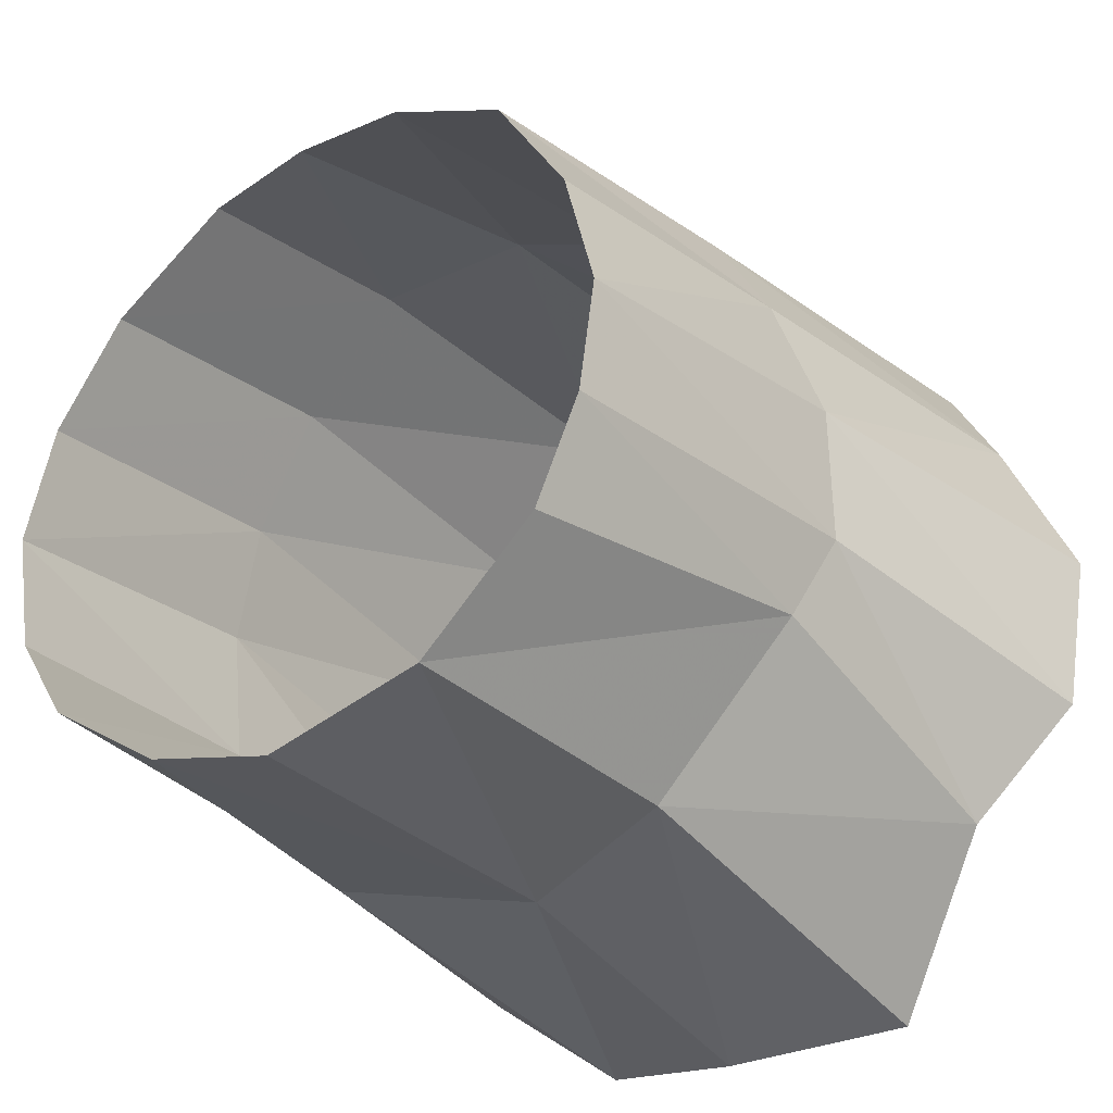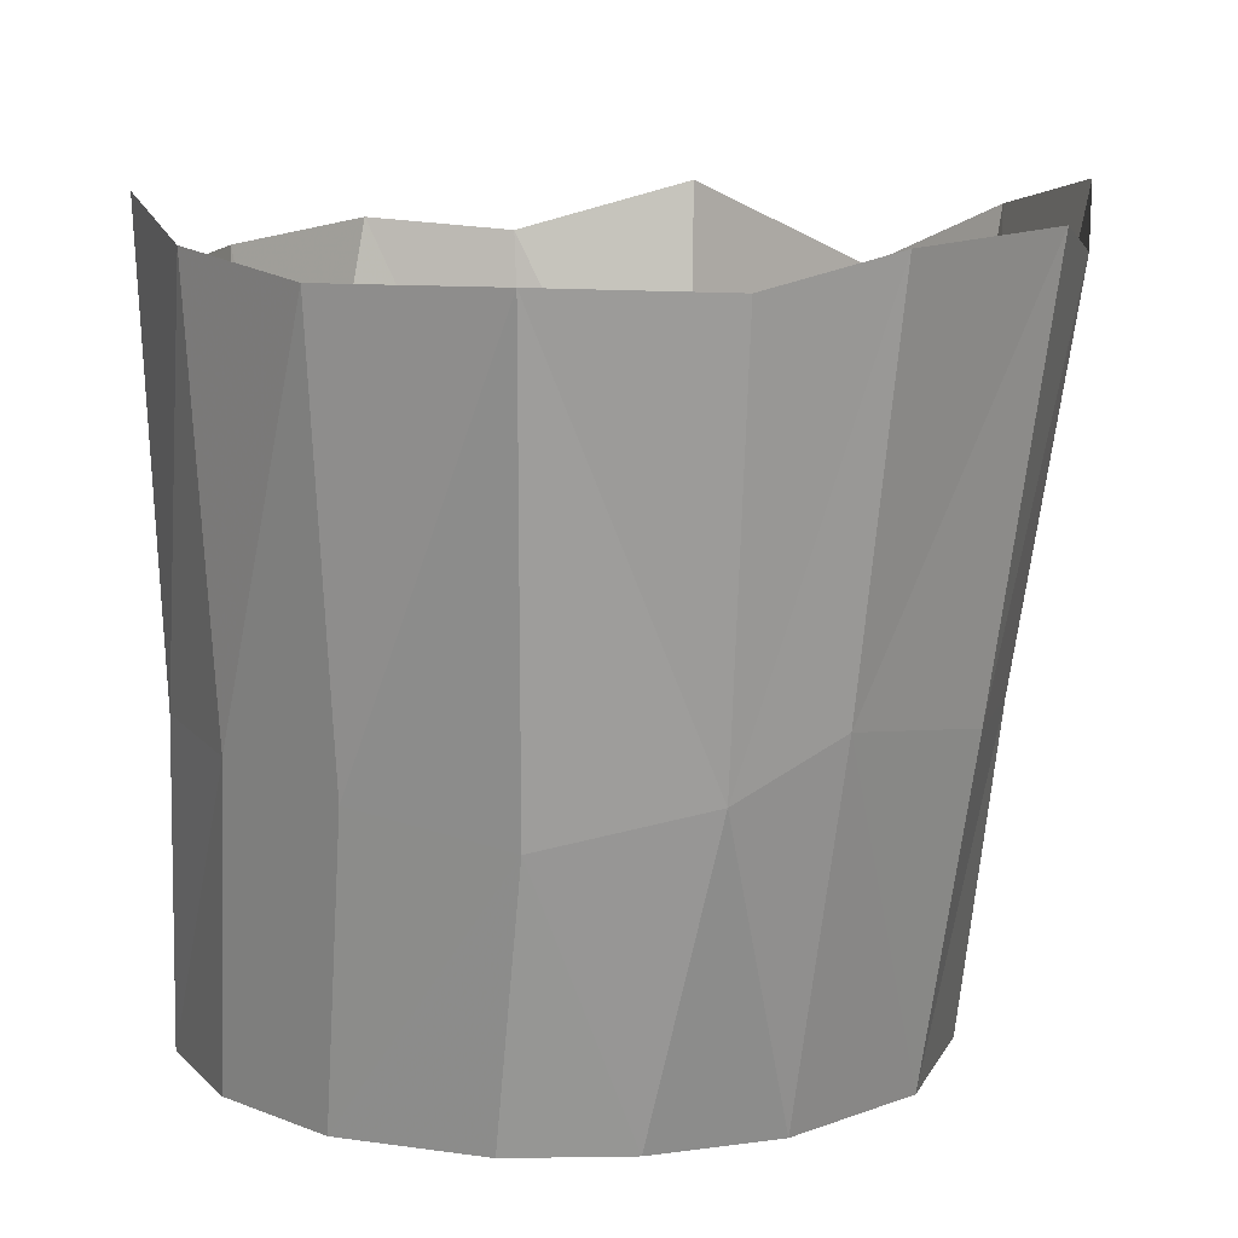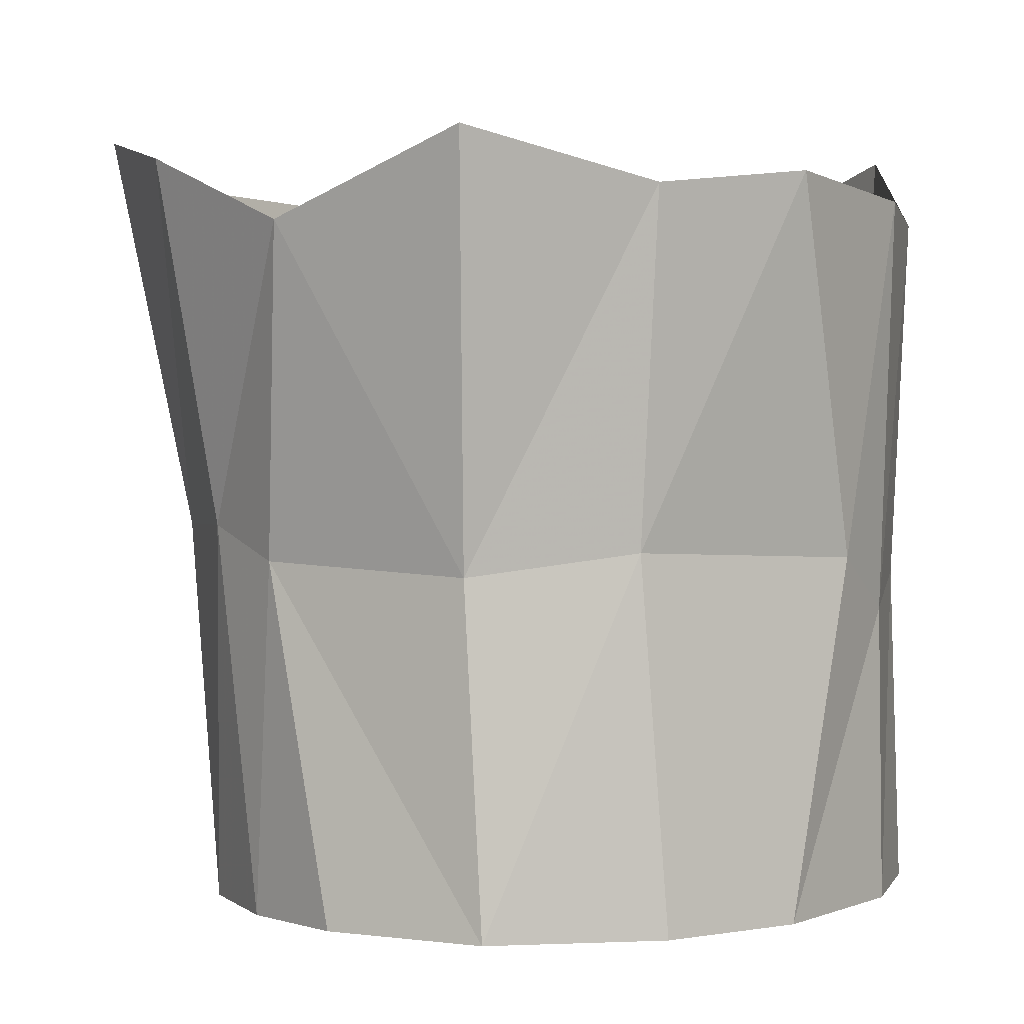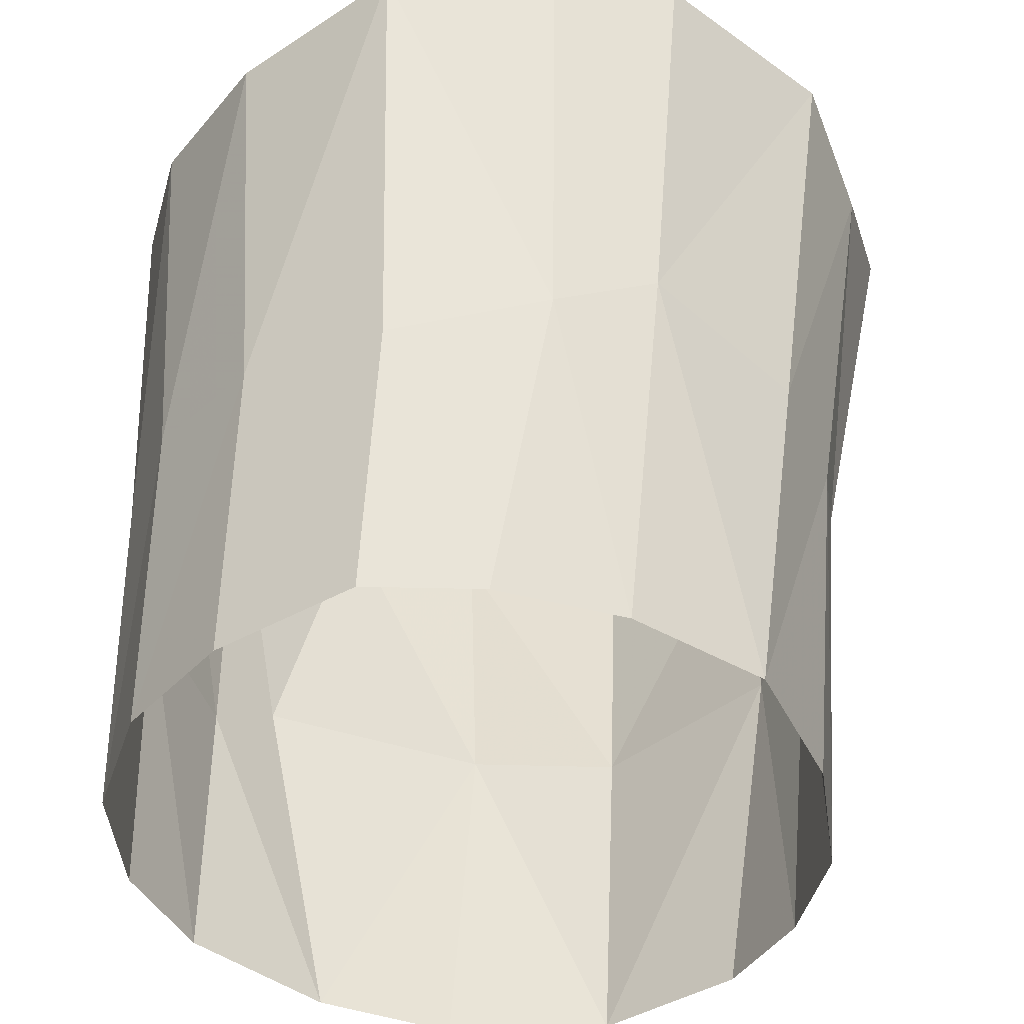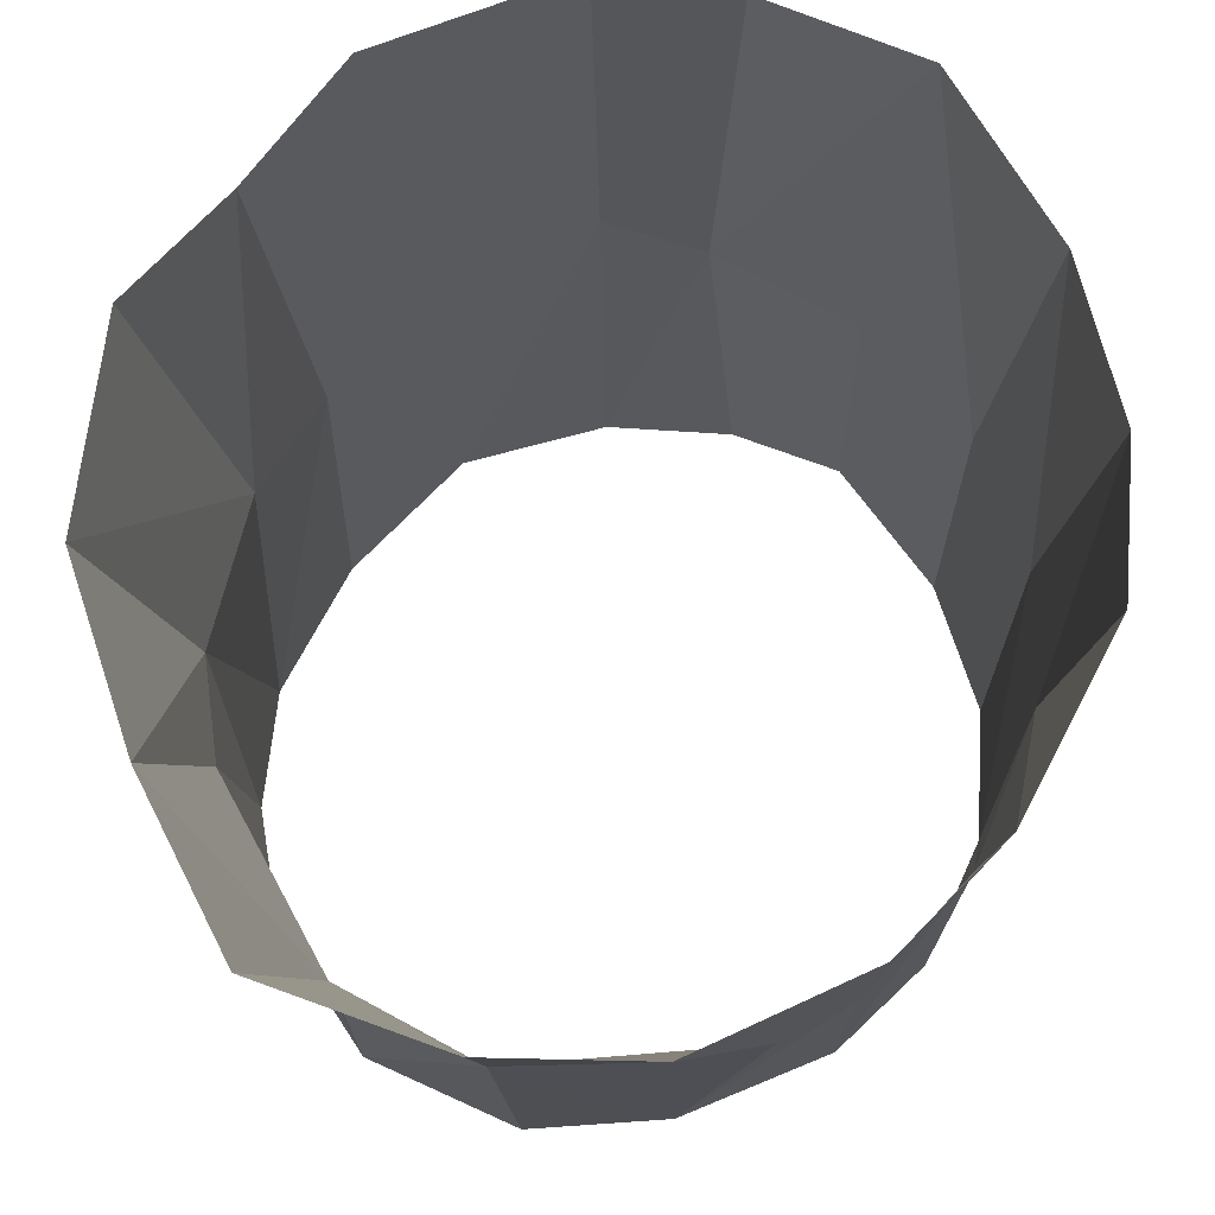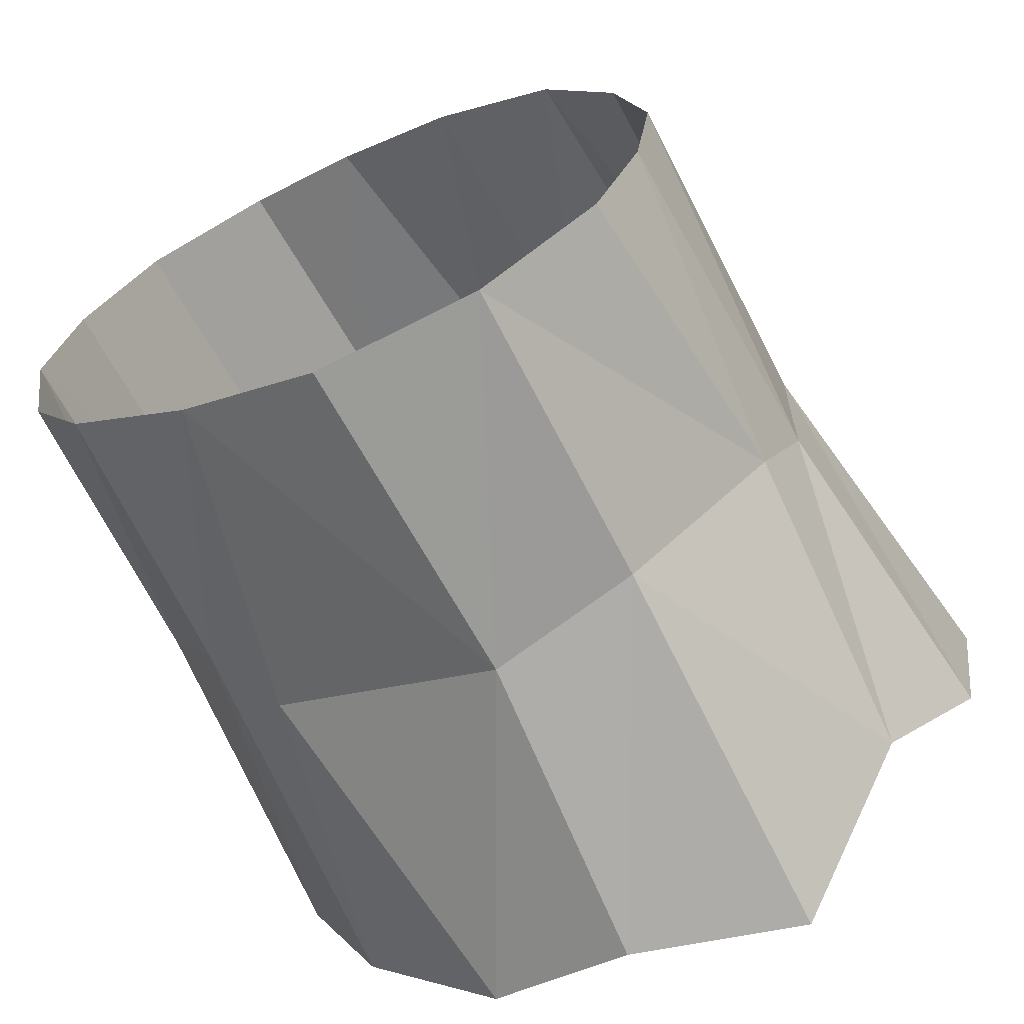
<metadata>
{"format":"obj","ext":"obj","renderer":"f3d","projection":"perspective","resolution":1024,"background":"white","views":[{"elev":-37.1,"azim":36.7,"up":"+Z"},{"elev":10.6,"azim":-11.7,"up":"+Y"},{"elev":2.2,"azim":164.8,"up":"+Y"},{"elev":-42.0,"azim":-4.9,"up":"+Y"},{"elev":74.3,"azim":-164.6,"up":"+Y"},{"elev":-66.2,"azim":24.3,"up":"+Z"}]}
</metadata>
<code>
v 0.531 -0.8585 0.465
v 0.563 -0.582 0.494
v 0.4355 -0.8405 0.538
v 0.506 -1.078 0.4346
v 0.531 -0.8585 0.465
v 0.4355 -0.8405 0.538
v 0.4174 -1.079 0.487
v 0.506 -1.078 0.4346
v 0.4355 -0.8405 0.538
v 0.4174 -1.079 0.487
v 0.4355 -0.8405 0.538
v 0.3665 -0.8745 0.55
v 0.3312 -1.077 0.5042
v 0.4174 -1.079 0.487
v 0.3665 -0.8745 0.55
v 0.3312 -1.077 0.5042
v 0.3665 -0.8745 0.55
v 0.261 -0.8975 0.536
v 0.2527 -1.075 0.4972
v 0.1696 -1.078 0.4344
v 0.2527 -1.075 0.4972
v 0.261 -0.8975 0.536
v 0.1745 -0.882 0.4745
v 0.1183 -1.078 0.358
v 0.1696 -1.078 0.4344
v 0.1745 -0.882 0.4745
v 0.12 -0.871 0.396
v 0.09825 -1.078 0.2708
v 0.1183 -1.078 0.358
v 0.12 -0.871 0.396
v 0.09825 -1.078 0.2708
v 0.12 -0.871 0.396
v 0.0975 -0.864 0.311
v 0.0975 -0.864 0.311
v 0.11 -0.8635 0.2025
v 0.09825 -1.078 0.2708
v 0.09825 -1.078 0.2708
v 0.11 -0.8635 0.2025
v 0.1131 -1.074 0.1782
v 0.1563 -1.076 0.1069
v 0.1575 -0.882 0.1115
v 0.2469 -1.076 0.03675
v 0.1575 -0.882 0.1115
v 0.198 -0.8455 0.069
v 0.2469 -1.076 0.03675
v 0.198 -0.8455 0.069
v 0.358 -0.8375 0.0095
v 0.2469 -1.076 0.03675
v 0.2469 -1.076 0.03675
v 0.358 -0.8375 0.0095
v 0.3416 -1.075 0.0034
v 0.3416 -1.075 0.0034
v 0.358 -0.8375 0.0095
v 0.4551 -1.076 0.0214
v 0.4551 -1.076 0.0214
v 0.5645 -0.8465 0.14
v 0.5366 -1.077 0.093
v 0.5366 -1.077 0.093
v 0.5645 -0.8465 0.14
v 0.5693 -1.078 0.1638
v 0.5705 -0.859 0.3865
v 0.5584 -1.077 0.3405
v 0.581 -1.078 0.2445
v 0.5705 -0.859 0.3865
v 0.581 -1.078 0.2445
v 0.5895 -0.8285 0.306
v 0.606 -0.6025 0.4085
v 0.5705 -0.859 0.3865
v 0.5895 -0.8285 0.306
v 0.641 -0.5665 0.3145
v 0.606 -0.6025 0.4085
v 0.5895 -0.8285 0.306
v 0.5895 -0.8285 0.306
v 0.6295 -0.588 0.1865
v 0.641 -0.5665 0.3145
v 0.5895 -0.8285 0.306
v 0.588 -0.8255 0.2015
v 0.6295 -0.588 0.1865
v 0.588 -0.8255 0.2015
v 0.5695 -0.6325 0.0905
v 0.6295 -0.588 0.1865
v 0.588 -0.8255 0.2015
v 0.5645 -0.8465 0.14
v 0.5695 -0.6325 0.0905
v 0.5645 -0.8465 0.14
v 0.463 -0.8525 0.035
v 0.5695 -0.6325 0.0905
v 0.463 -0.8525 0.035
v 0.4765 -0.581 -0.0085
v 0.5695 -0.6325 0.0905
v 0.463 -0.8525 0.035
v 0.3545 -0.6135 -0.0145
v 0.4765 -0.581 -0.0085
v 0.463 -0.8525 0.035
v 0.358 -0.8375 0.0095
v 0.3545 -0.6135 -0.0145
v 0.358 -0.8375 0.0095
v 0.251 -0.602 0.01
v 0.3545 -0.6135 -0.0145
v 0.5705 -0.859 0.3865
v 0.606 -0.6025 0.4085
v 0.531 -0.8585 0.465
v 0.506 -1.078 0.4346
v 0.588 -0.8255 0.2015
v 0.5895 -0.8285 0.306
v 0.581 -1.078 0.2445
v 0.5705 -0.859 0.3865
v 0.506 -1.078 0.4346
v 0.5584 -1.077 0.3405
v 0.5693 -1.078 0.1638
v 0.588 -0.8255 0.2015
v 0.581 -1.078 0.2445
v 0.5645 -0.8465 0.14
v 0.588 -0.8255 0.2015
v 0.5693 -1.078 0.1638
v 0.463 -0.8525 0.035
v 0.5645 -0.8465 0.14
v 0.4551 -1.076 0.0214
v 0.358 -0.8375 0.0095
v 0.463 -0.8525 0.035
v 0.4551 -1.076 0.0214
v 0.358 -0.8375 0.0095
v 0.198 -0.8455 0.069
v 0.251 -0.602 0.01
v 0.198 -0.8455 0.069
v 0.1565 -0.6135 0.091
v 0.251 -0.602 0.01
v 0.198 -0.8455 0.069
v 0.1575 -0.882 0.1115
v 0.1565 -0.6135 0.091
v 0.1575 -0.882 0.1115
v 0.109 -0.6225 0.177
v 0.1565 -0.6135 0.091
v 0.1575 -0.882 0.1115
v 0.11 -0.8635 0.2025
v 0.109 -0.6225 0.177
v 0.11 -0.8635 0.2025
v 0.1575 -0.882 0.1115
v 0.1563 -1.076 0.1069
v 0.1131 -1.074 0.1782
v 0.11 -0.8635 0.2025
v 0.1563 -1.076 0.1069
v 0.11 -0.8635 0.2025
v 0.0975 -0.864 0.311
v 0.109 -0.6225 0.177
v 0.0975 -0.864 0.311
v 0.0845 -0.569 0.2935
v 0.109 -0.6225 0.177
v 0.0975 -0.864 0.311
v 0.1025 -0.5925 0.398
v 0.0845 -0.569 0.2935
v 0.0975 -0.864 0.311
v 0.12 -0.871 0.396
v 0.1025 -0.5925 0.398
v 0.12 -0.871 0.396
v 0.157 -0.6055 0.4965
v 0.1025 -0.5925 0.398
v 0.12 -0.871 0.396
v 0.1745 -0.882 0.4745
v 0.157 -0.6055 0.4965
v 0.1745 -0.882 0.4745
v 0.252 -0.6025 0.5835
v 0.157 -0.6055 0.4965
v 0.261 -0.8975 0.536
v 0.252 -0.6025 0.5835
v 0.1745 -0.882 0.4745
v 0.3665 -0.8745 0.55
v 0.252 -0.6025 0.5835
v 0.261 -0.8975 0.536
v 0.3655 -0.606 0.598
v 0.252 -0.6025 0.5835
v 0.3665 -0.8745 0.55
v 0.4515 -0.587 0.578
v 0.3655 -0.606 0.598
v 0.3665 -0.8745 0.55
v 0.4355 -0.8405 0.538
v 0.4355 -0.8405 0.538
v 0.563 -0.582 0.494
v 0.4515 -0.587 0.578
v 0.606 -0.6025 0.4085
v 0.563 -0.582 0.494
v 0.531 -0.8585 0.465
g mesh7450440
f 1 2 3
f 4 5 6
f 7 8 9
f 10 11 12
f 13 14 15
f 16 17 18
f 18 19 16
f 20 21 22
f 22 23 20
f 24 25 26
f 26 27 24
f 28 29 30
f 31 32 33
f 34 35 36
f 37 38 39
f 40 41 42
f 43 44 45
f 46 47 48
f 49 50 51
f 52 53 54
f 55 56 57
f 58 59 60
f 61 62 63
f 64 65 66
f 67 68 69
f 70 71 72
f 73 74 75
f 76 77 78
f 79 80 81
f 82 83 84
f 85 86 87
f 88 89 90
f 91 92 93
f 94 95 96
f 97 98 99
f 100 101 102
f 102 103 100
f 104 105 106
f 107 108 109
f 110 111 112
f 113 114 115
f 116 117 118
f 119 120 121
f 122 123 124
f 125 126 127
f 128 129 130
f 131 132 133
f 134 135 136
f 137 138 139
f 140 141 142
f 143 144 145
f 146 147 148
f 149 150 151
f 152 153 154
f 155 156 157
f 158 159 160
f 161 162 163
f 164 165 166
f 167 168 169
f 170 171 172
f 173 174 175
f 175 176 173
f 177 178 179
f 180 181 182

</code>
